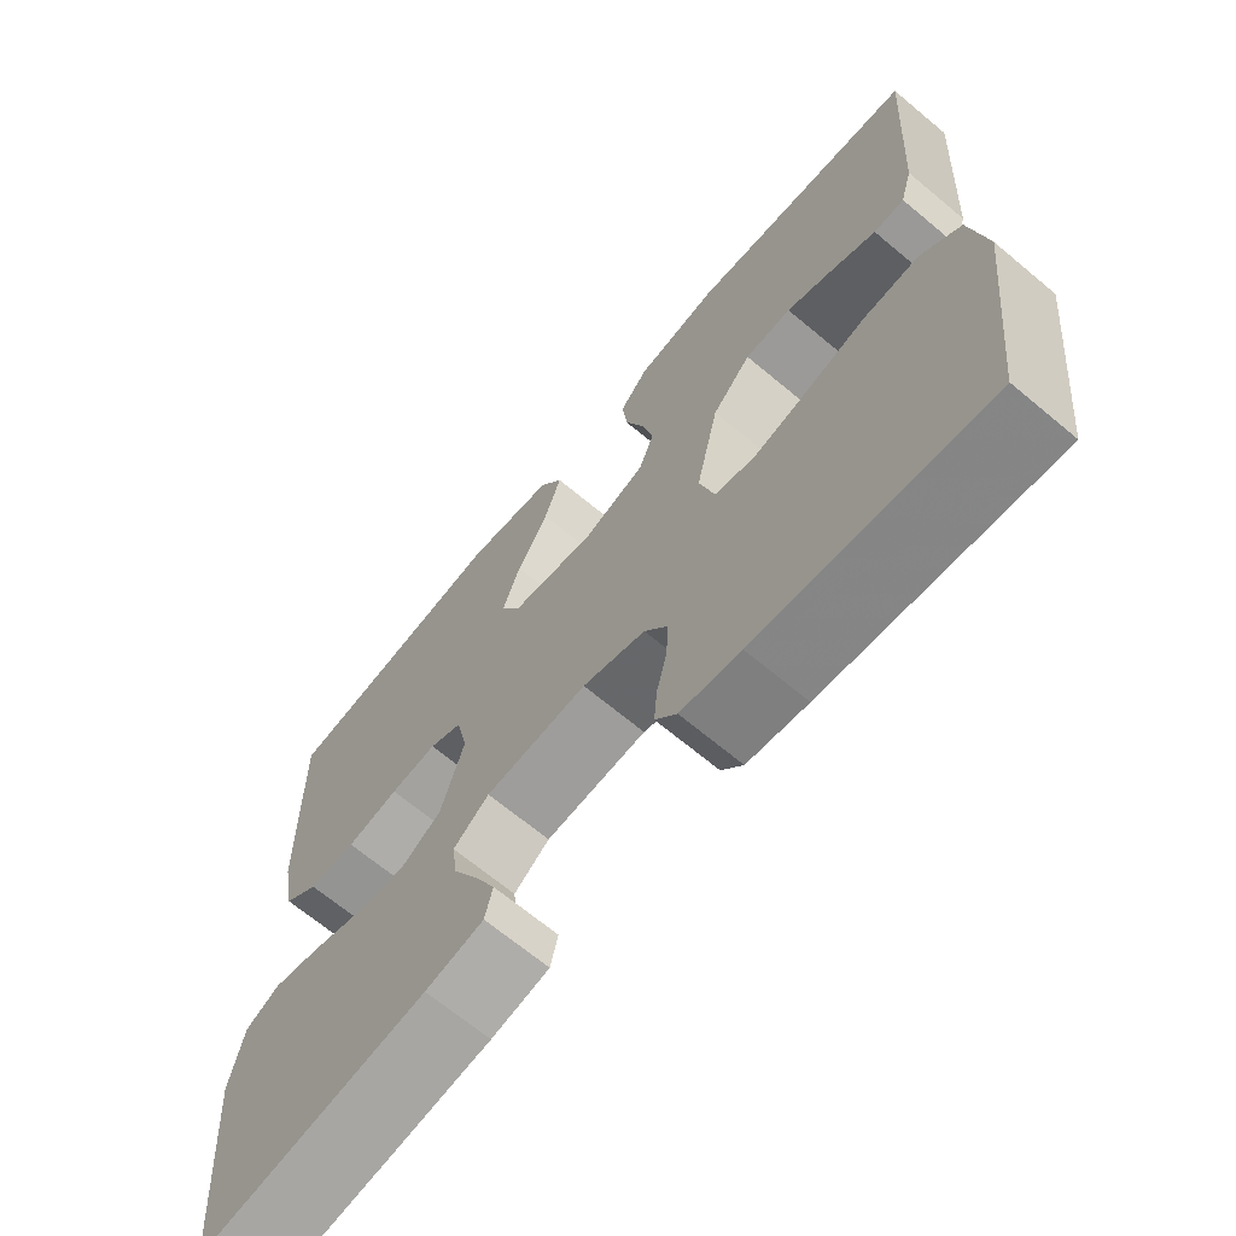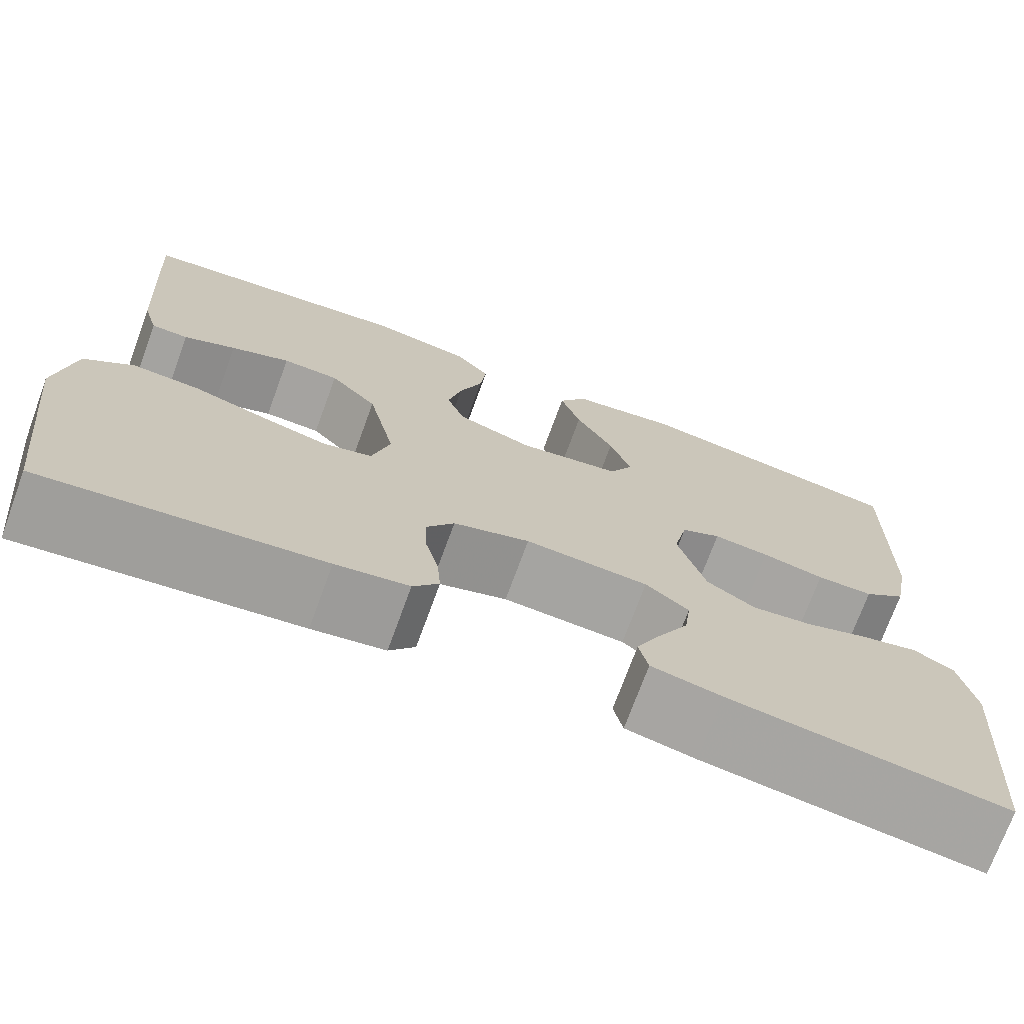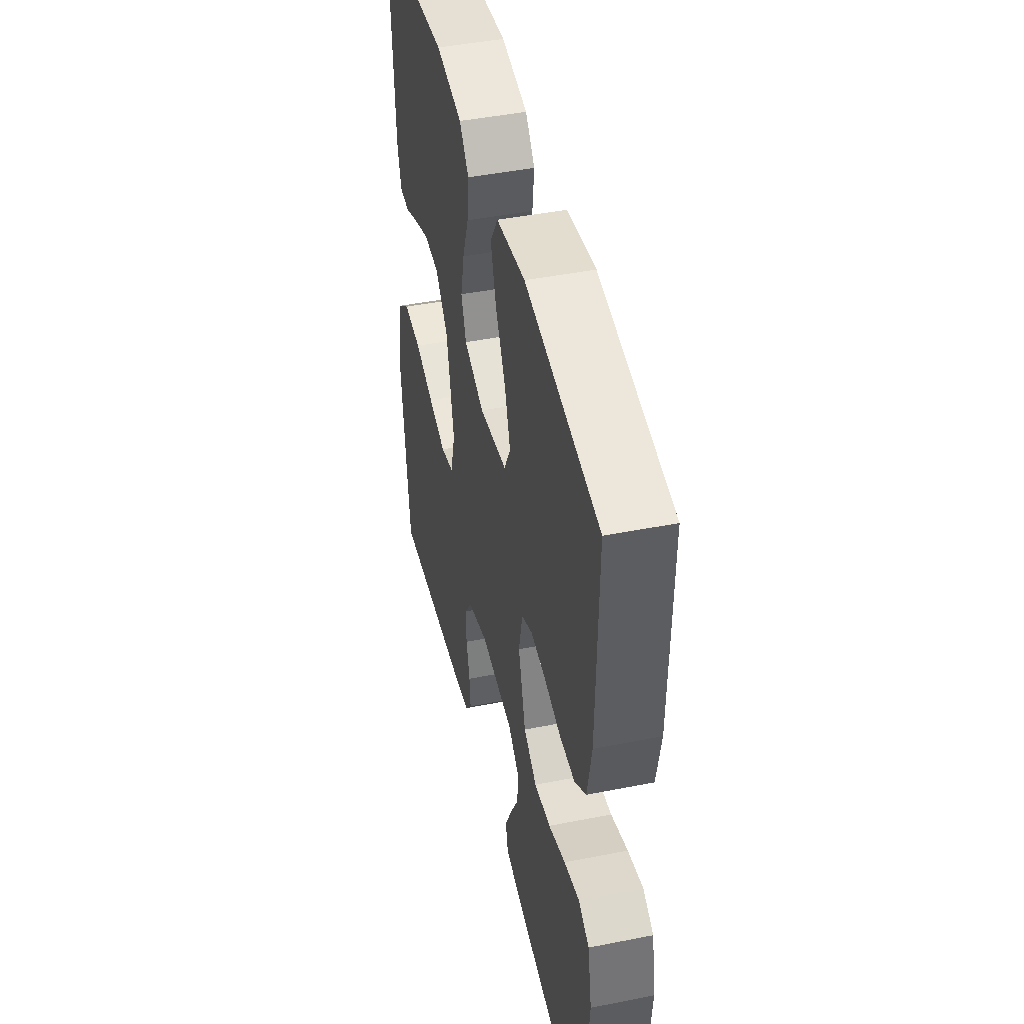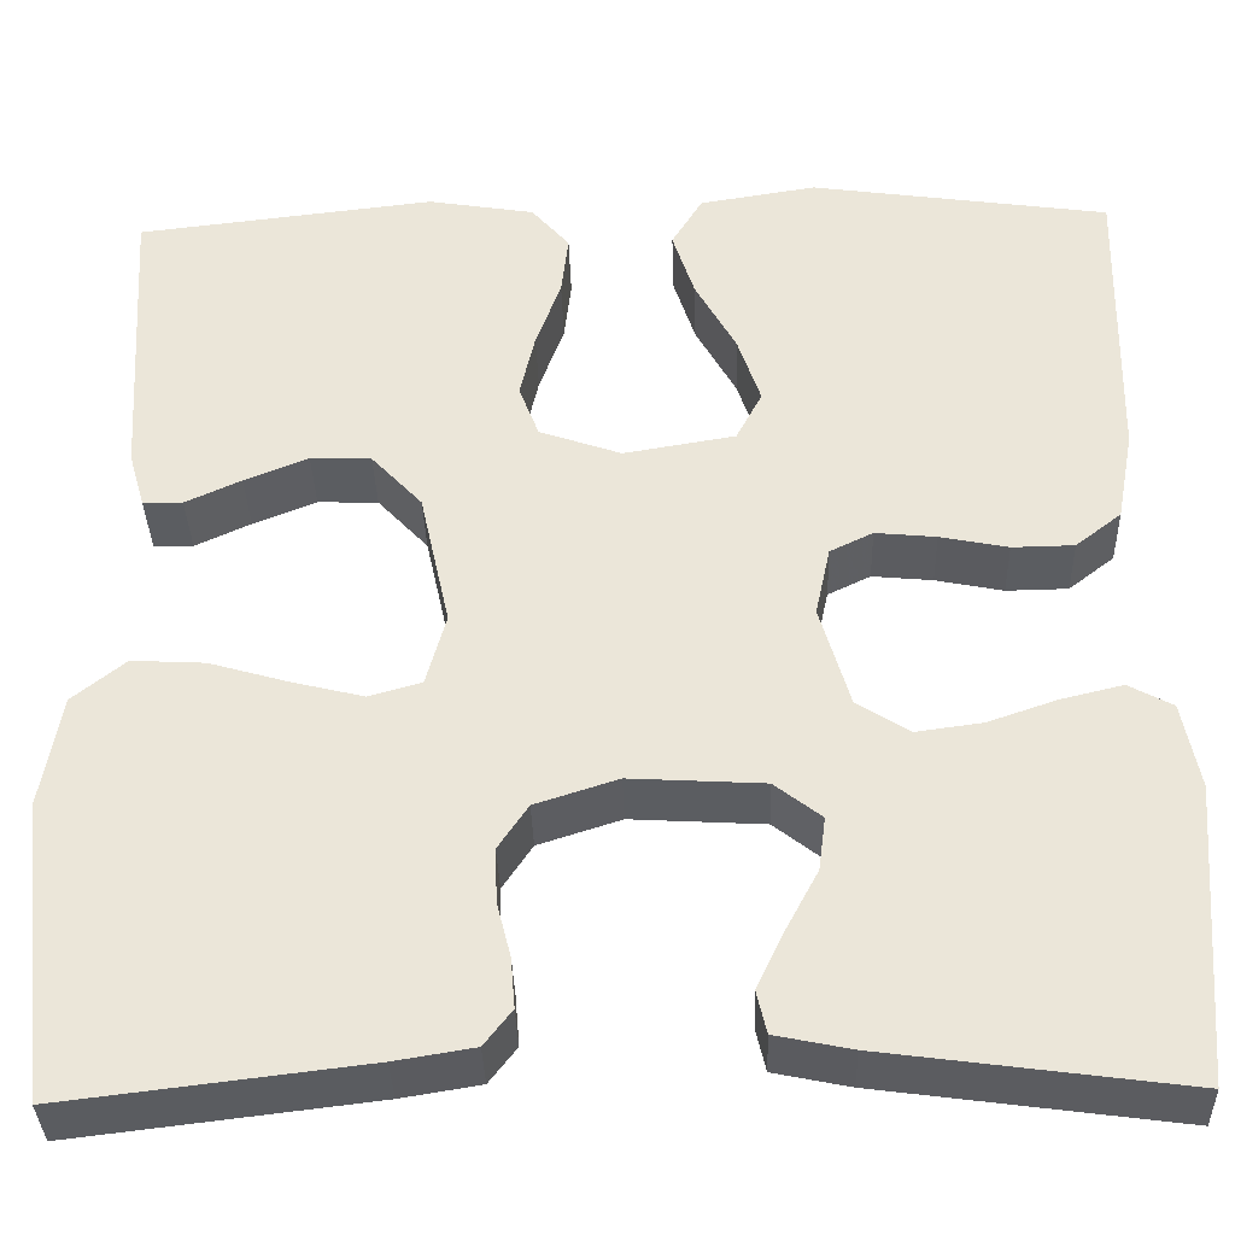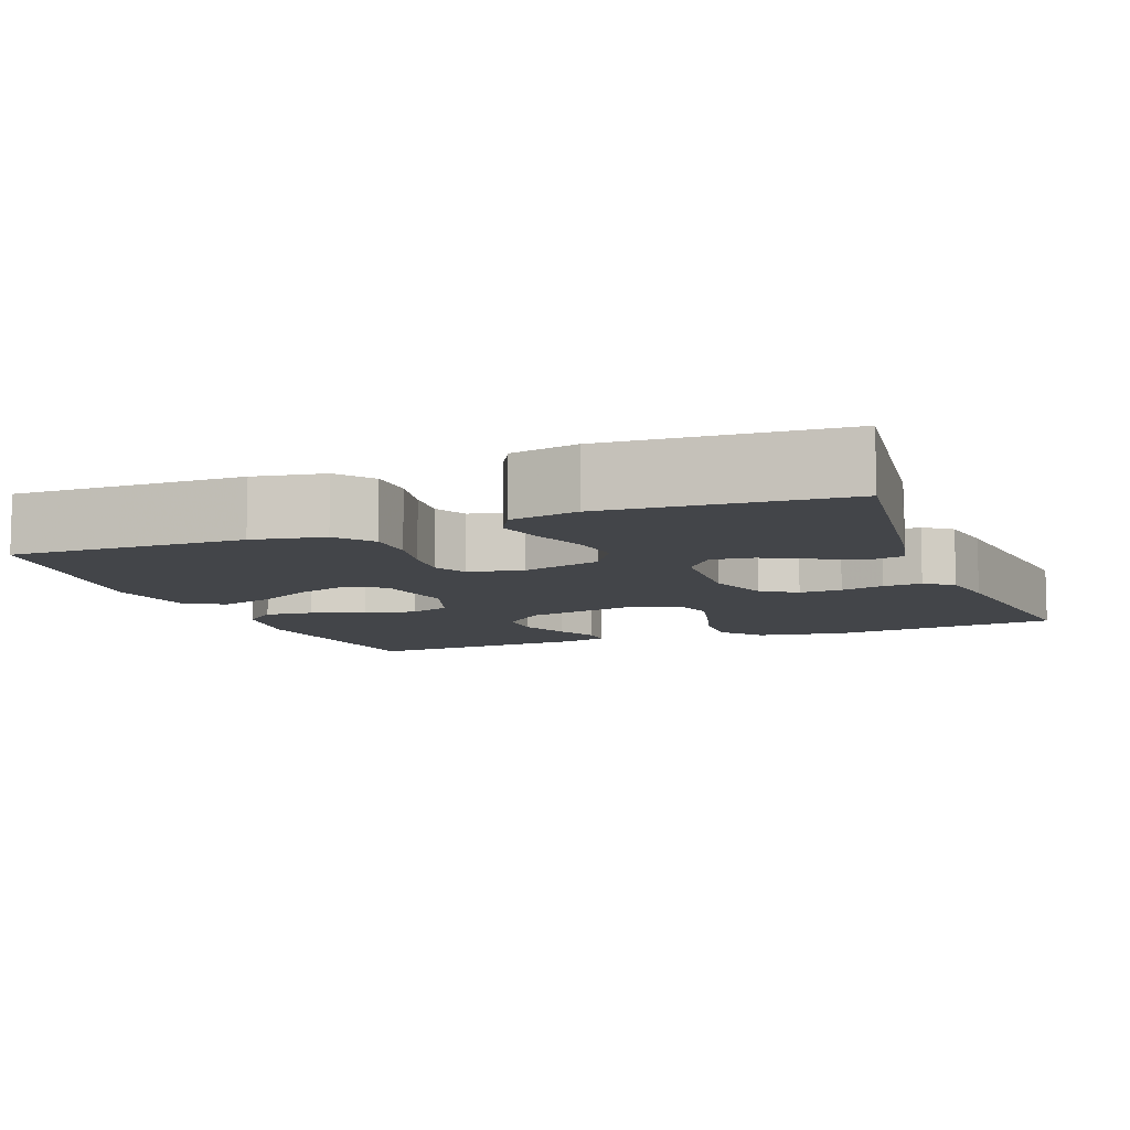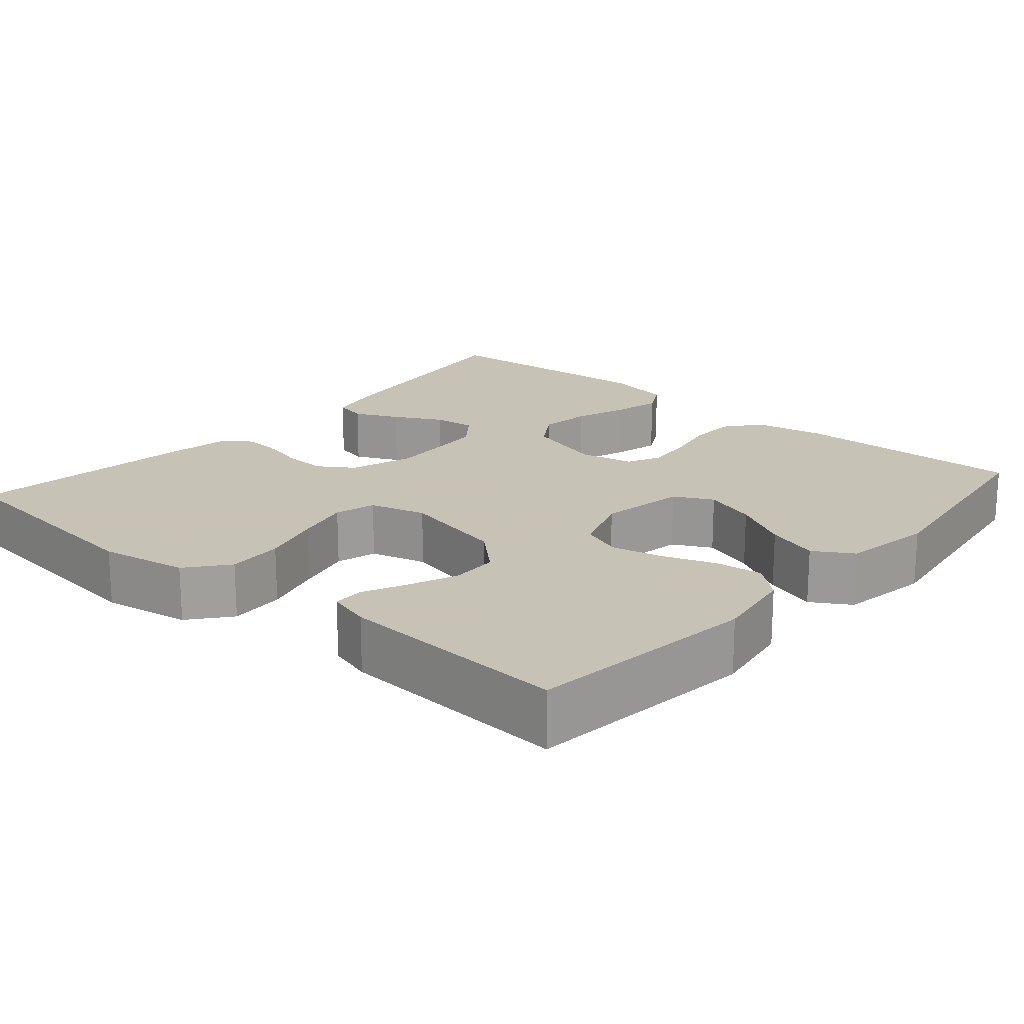
<metadata>
{"format":"obj","ext":"obj","renderer":"f3d","projection":"perspective","resolution":1024,"background":"white","views":[{"elev":-67.8,"azim":-129.9,"up":"+Z"},{"elev":-72.7,"azim":-20.1,"up":"+Z"},{"elev":45.4,"azim":77.1,"up":"+Z"},{"elev":-35.6,"azim":1.7,"up":"+Z"},{"elev":-8.9,"azim":111.2,"up":"+Y"},{"elev":19.1,"azim":-49.1,"up":"+Y"}]}
</metadata>
<code>
v 0.5 0.07 -0.5
v 0.2 0.07 -0.459
v 0.124 0.07 -0.443
v 0.114 0.07 -0.4
v 0.141 0.07 -0.343
v 0.174 0.07 -0.281
v 0.181 0.07 -0.227
v 0.134 0.07 -0.19
v 0 0.07 -0.182
v -0.083 0.07 -0.209
v -0.113 0.07 -0.254
v -0.111 0.07 -0.309
v -0.097 0.07 -0.365
v -0.093 0.07 -0.415
v -0.121 0.07 -0.451
v -0.2 0.07 -0.464
v -0.5 0.07 -0.5
v -0.534 0.07 -0.2
v -0.514 0.07 -0.086
v -0.461 0.07 -0.043
v -0.388 0.07 -0.047
v -0.309 0.07 -0.07
v -0.237 0.07 -0.088
v -0.184 0.07 -0.073
v -0.164 0.07 0
v -0.194 0.07 0.138
v -0.245 0.07 0.193
v -0.306 0.07 0.195
v -0.37 0.07 0.169
v -0.426 0.07 0.143
v -0.466 0.07 0.144
v -0.482 0.07 0.2
v -0.5 0.07 0.5
v -0.2 0.07 0.535
v -0.093 0.07 0.517
v -0.055 0.07 0.473
v -0.062 0.07 0.411
v -0.087 0.07 0.342
v -0.102 0.07 0.276
v -0.082 0.07 0.223
v 0 0.07 0.194
v 0.112 0.07 0.213
v 0.138 0.07 0.263
v 0.115 0.07 0.332
v 0.074 0.07 0.406
v 0.052 0.07 0.474
v 0.083 0.07 0.525
v 0.2 0.07 0.544
v 0.5 0.07 0.5
v 0.494 0.07 0.2
v 0.477 0.07 0.108
v 0.431 0.07 0.072
v 0.369 0.07 0.071
v 0.301 0.07 0.085
v 0.24 0.07 0.091
v 0.197 0.07 0.07
v 0.182 0.07 0
v 0.212 0.07 -0.103
v 0.265 0.07 -0.137
v 0.331 0.07 -0.128
v 0.4 0.07 -0.104
v 0.462 0.07 -0.089
v 0.506 0.07 -0.113
v 0.523 0.07 -0.2
v 0.5 0 -0.5
v 0.2 0 -0.459
v 0.124 0 -0.443
v 0.114 0 -0.4
v 0.141 0 -0.343
v 0.174 0 -0.281
v 0.181 0 -0.227
v 0.134 0 -0.19
v 0 0 -0.182
v -0.083 0 -0.209
v -0.113 0 -0.254
v -0.111 0 -0.309
v -0.097 0 -0.365
v -0.093 0 -0.415
v -0.121 0 -0.451
v -0.2 0 -0.464
v -0.5 0 -0.5
v -0.534 0 -0.2
v -0.514 0 -0.086
v -0.461 0 -0.043
v -0.388 0 -0.047
v -0.309 0 -0.07
v -0.237 0 -0.088
v -0.184 0 -0.073
v -0.164 0 0
v -0.194 0 0.138
v -0.245 0 0.193
v -0.306 0 0.195
v -0.37 0 0.169
v -0.426 0 0.143
v -0.466 0 0.144
v -0.482 0 0.2
v -0.5 0 0.5
v -0.2 0 0.535
v -0.093 0 0.517
v -0.055 0 0.473
v -0.062 0 0.411
v -0.087 0 0.342
v -0.102 0 0.276
v -0.082 0 0.223
v 0 0 0.194
v 0.112 0 0.213
v 0.138 0 0.263
v 0.115 0 0.332
v 0.074 0 0.406
v 0.052 0 0.474
v 0.083 0 0.525
v 0.2 0 0.544
v 0.5 0 0.5
v 0.494 0 0.2
v 0.477 0 0.108
v 0.431 0 0.072
v 0.369 0 0.071
v 0.301 0 0.085
v 0.24 0 0.091
v 0.197 0 0.07
v 0.182 0 0
v 0.212 0 -0.103
v 0.265 0 -0.137
v 0.331 0 -0.128
v 0.4 0 -0.104
v 0.462 0 -0.089
v 0.506 0 -0.113
v 0.523 0 -0.2
f 60 61 62 63
f 59 60 63 64
f 51 52 53 54
f 51 54 55
f 50 51 55
f 49 50 55
f 48 49 55 56
f 44 45 46 47
f 43 44 47 48
f 35 36 37 38
f 35 38 39
f 34 35 39
f 33 34 39 40
f 29 30 31 32
f 28 29 32 33
f 27 28 33 40
f 19 20 21 22
f 19 22 23
f 18 19 23
f 17 18 23 24
f 15 16 17 24
f 12 13 14 15
f 11 12 15 24
f 3 4 5 6
f 1 2 3 6
f 59 64 1 6
f 58 59 6 7
f 57 58 7 8
f 43 48 56 57
f 42 43 57 8
f 41 42 8 9
f 26 27 40 41
f 25 26 41 9
f 10 11 24 25
f 9 10 25
f 127 126 125 124
f 128 127 124 123
f 118 117 116 115
f 119 118 115
f 119 115 114
f 119 114 113
f 120 119 113 112
f 111 110 109 108
f 112 111 108 107
f 102 101 100 99
f 103 102 99
f 103 99 98
f 104 103 98 97
f 96 95 94 93
f 97 96 93 92
f 104 97 92 91
f 86 85 84 83
f 87 86 83
f 87 83 82
f 88 87 82 81
f 88 81 80 79
f 79 78 77 76
f 88 79 76 75
f 70 69 68 67
f 70 67 66 65
f 70 65 128 123
f 71 70 123 122
f 72 71 122 121
f 121 120 112 107
f 72 121 107 106
f 73 72 106 105
f 105 104 91 90
f 73 105 90 89
f 89 88 75 74
f 89 74 73
f 1 65 66 2
f 2 66 67 3
f 3 67 68 4
f 4 68 69 5
f 5 69 70 6
f 6 70 71 7
f 7 71 72 8
f 8 72 73 9
f 9 73 74 10
f 10 74 75 11
f 11 75 76 12
f 12 76 77 13
f 13 77 78 14
f 14 78 79 15
f 15 79 80 16
f 16 80 81 17
f 17 81 82 18
f 18 82 83 19
f 19 83 84 20
f 20 84 85 21
f 21 85 86 22
f 22 86 87 23
f 23 87 88 24
f 24 88 89 25
f 25 89 90 26
f 26 90 91 27
f 27 91 92 28
f 28 92 93 29
f 29 93 94 30
f 30 94 95 31
f 31 95 96 32
f 32 96 97 33
f 33 97 98 34
f 34 98 99 35
f 35 99 100 36
f 36 100 101 37
f 37 101 102 38
f 38 102 103 39
f 39 103 104 40
f 40 104 105 41
f 41 105 106 42
f 42 106 107 43
f 43 107 108 44
f 44 108 109 45
f 45 109 110 46
f 46 110 111 47
f 47 111 112 48
f 48 112 113 49
f 49 113 114 50
f 50 114 115 51
f 51 115 116 52
f 52 116 117 53
f 53 117 118 54
f 54 118 119 55
f 55 119 120 56
f 56 120 121 57
f 57 121 122 58
f 58 122 123 59
f 59 123 124 60
f 60 124 125 61
f 61 125 126 62
f 62 126 127 63
f 63 127 128 64
f 64 128 65 1

</code>
